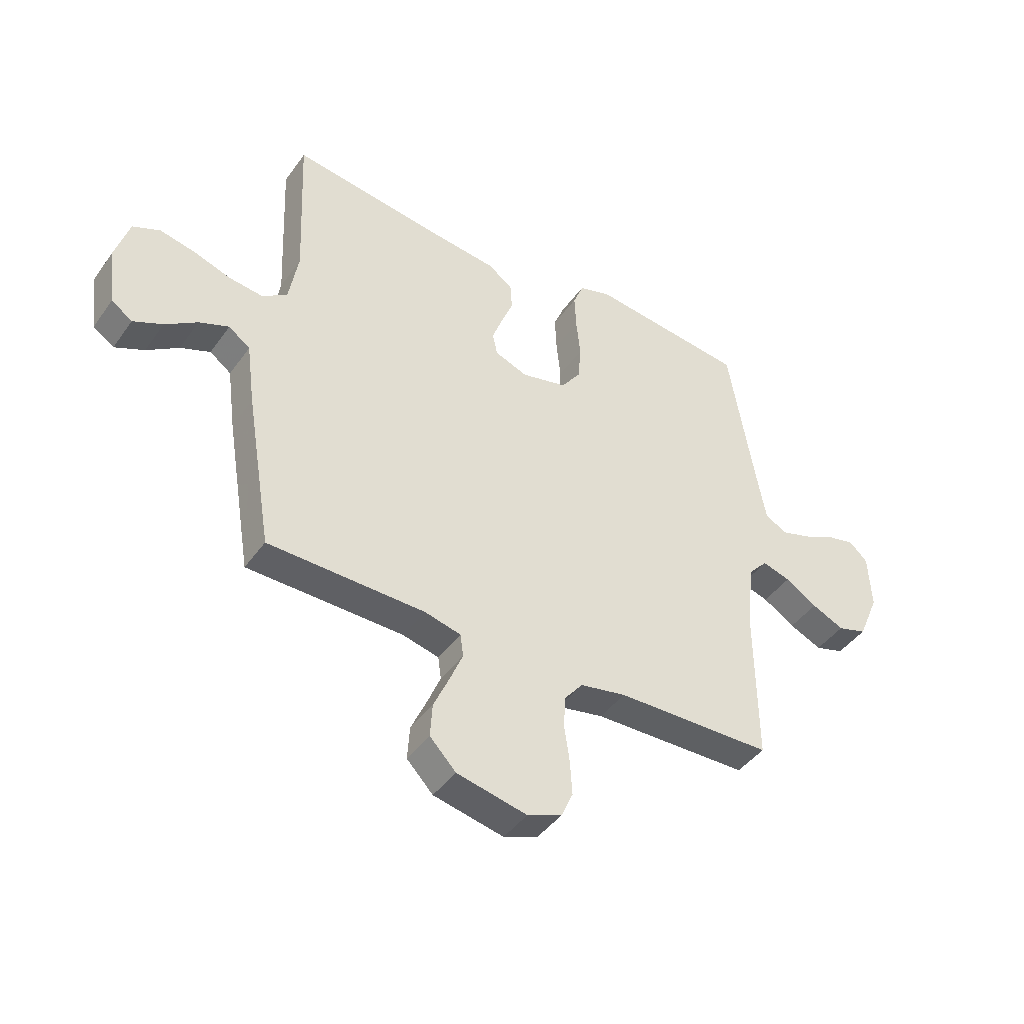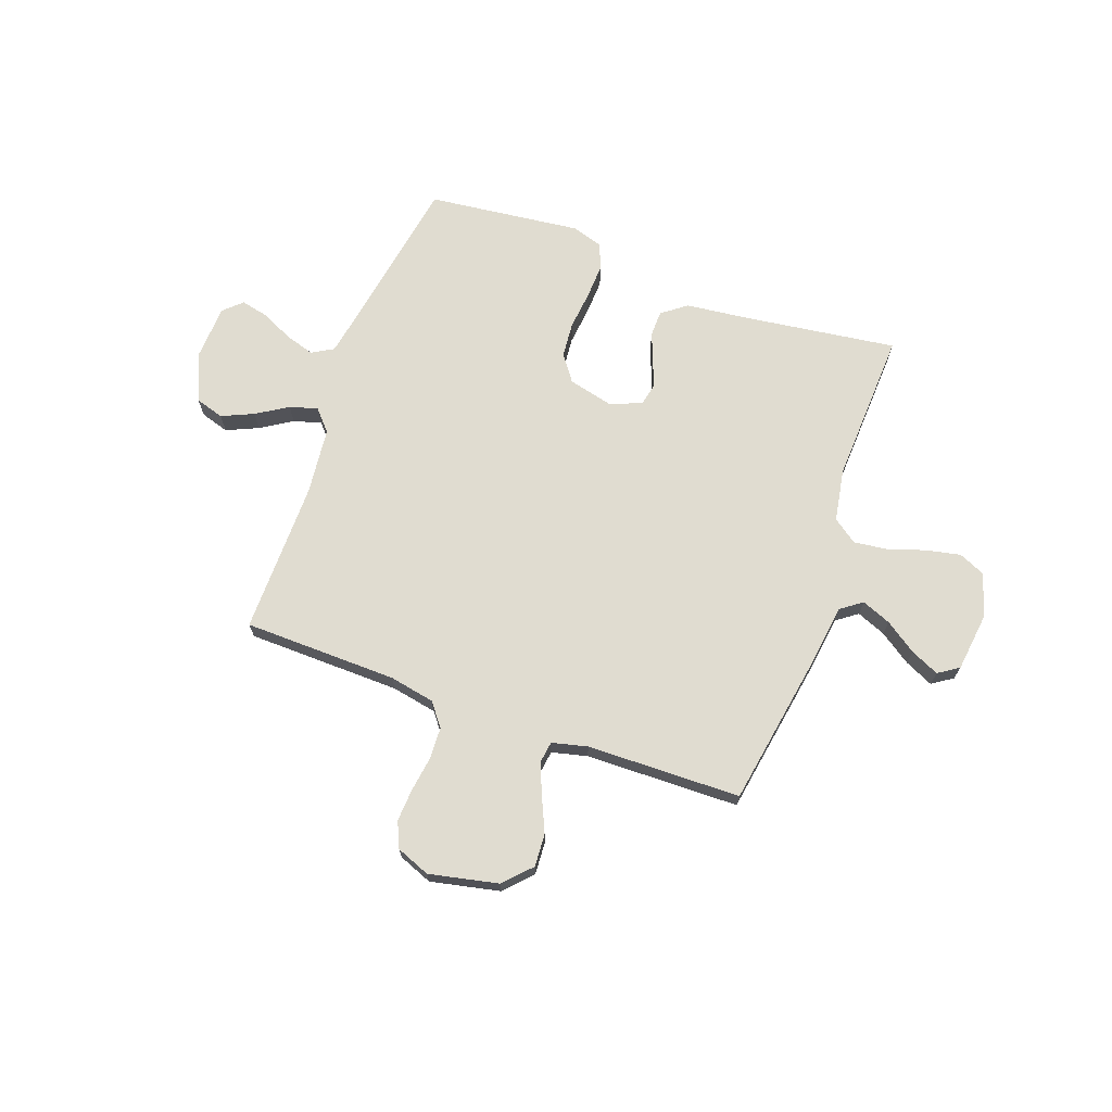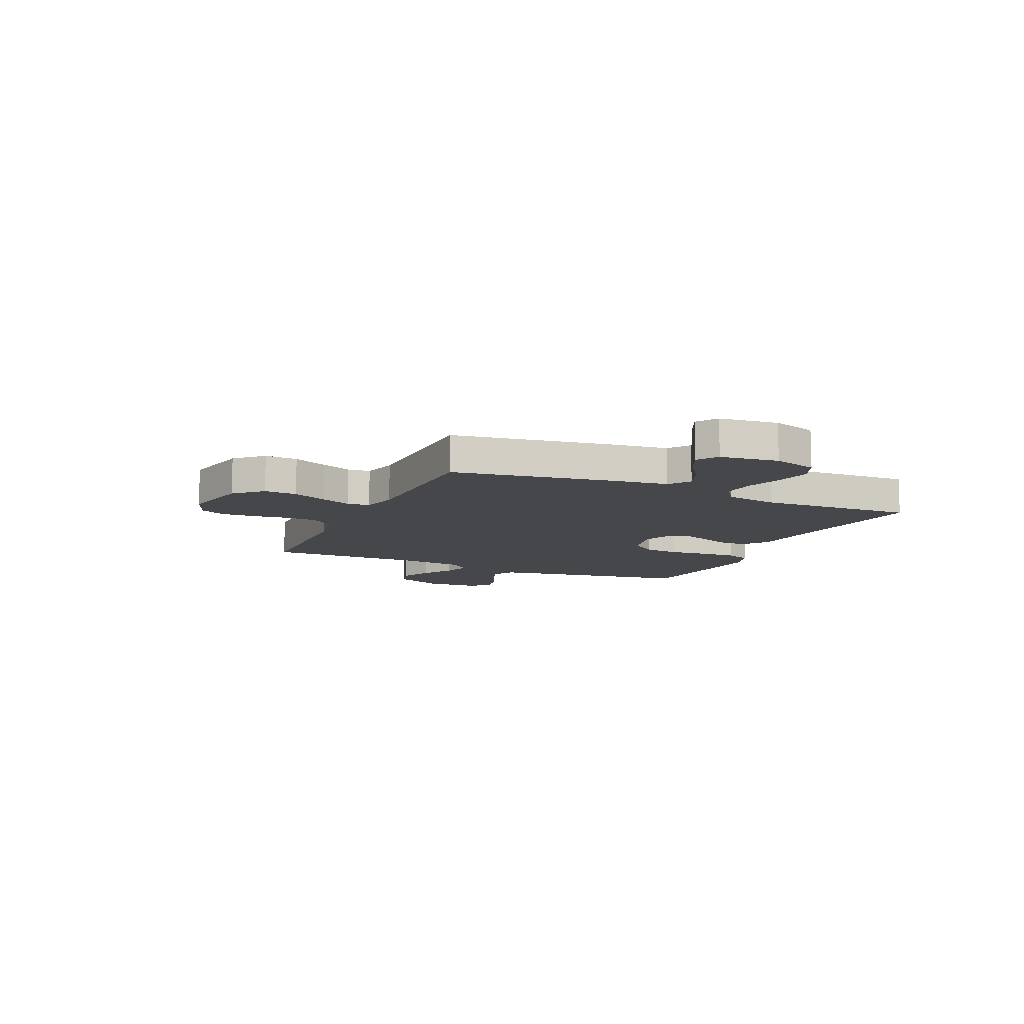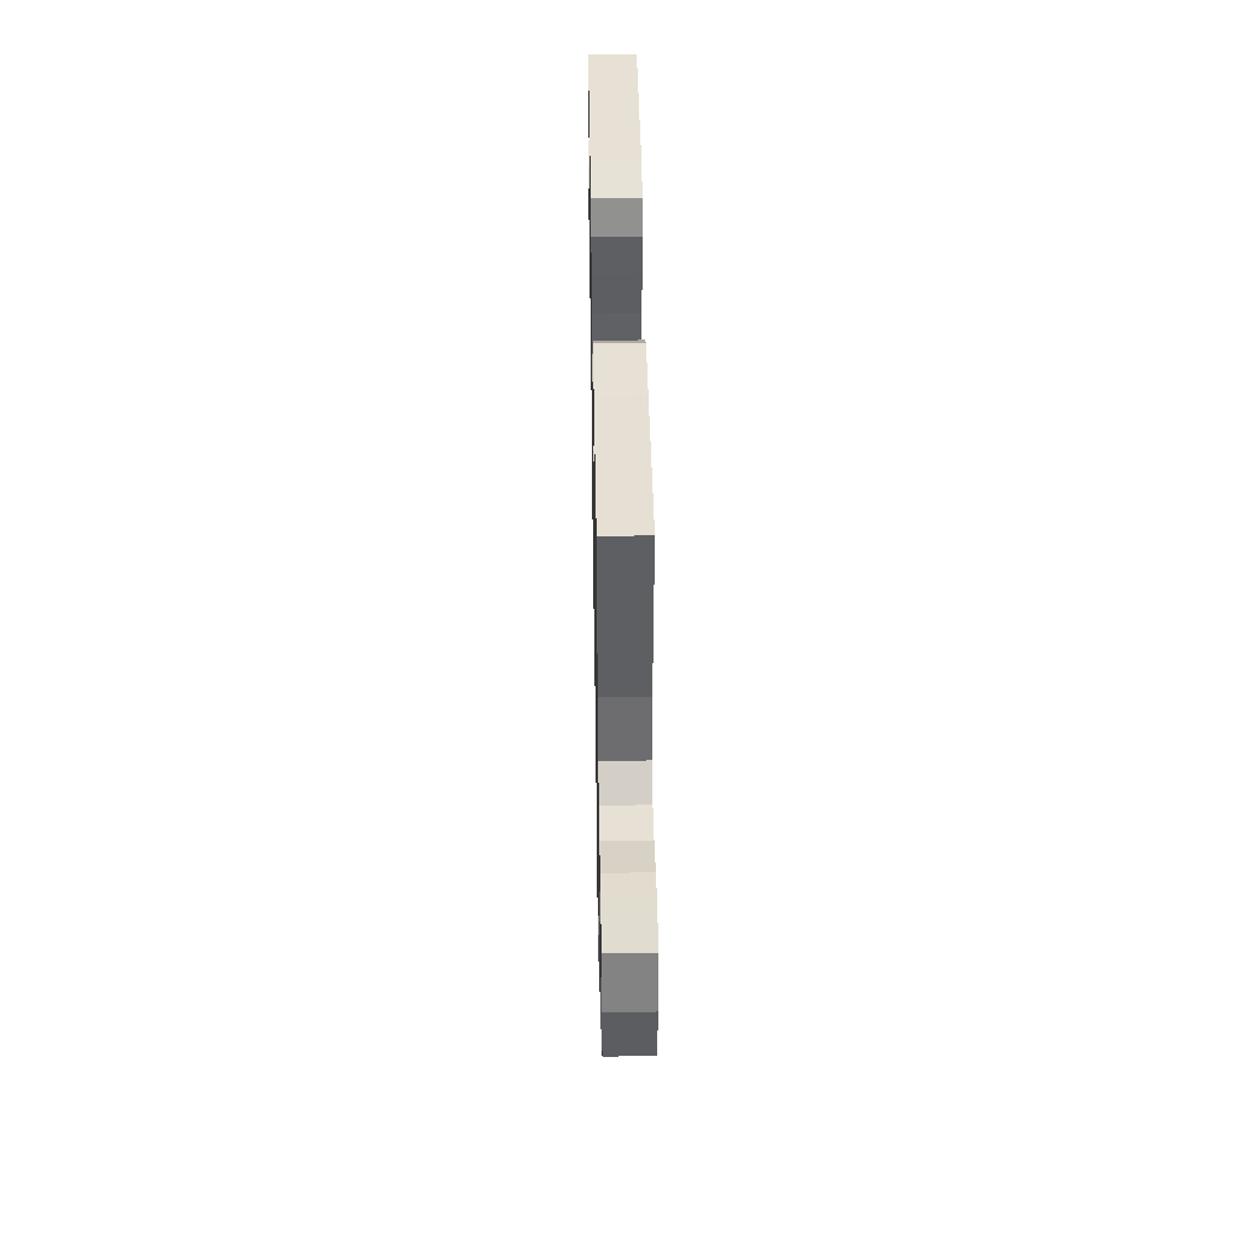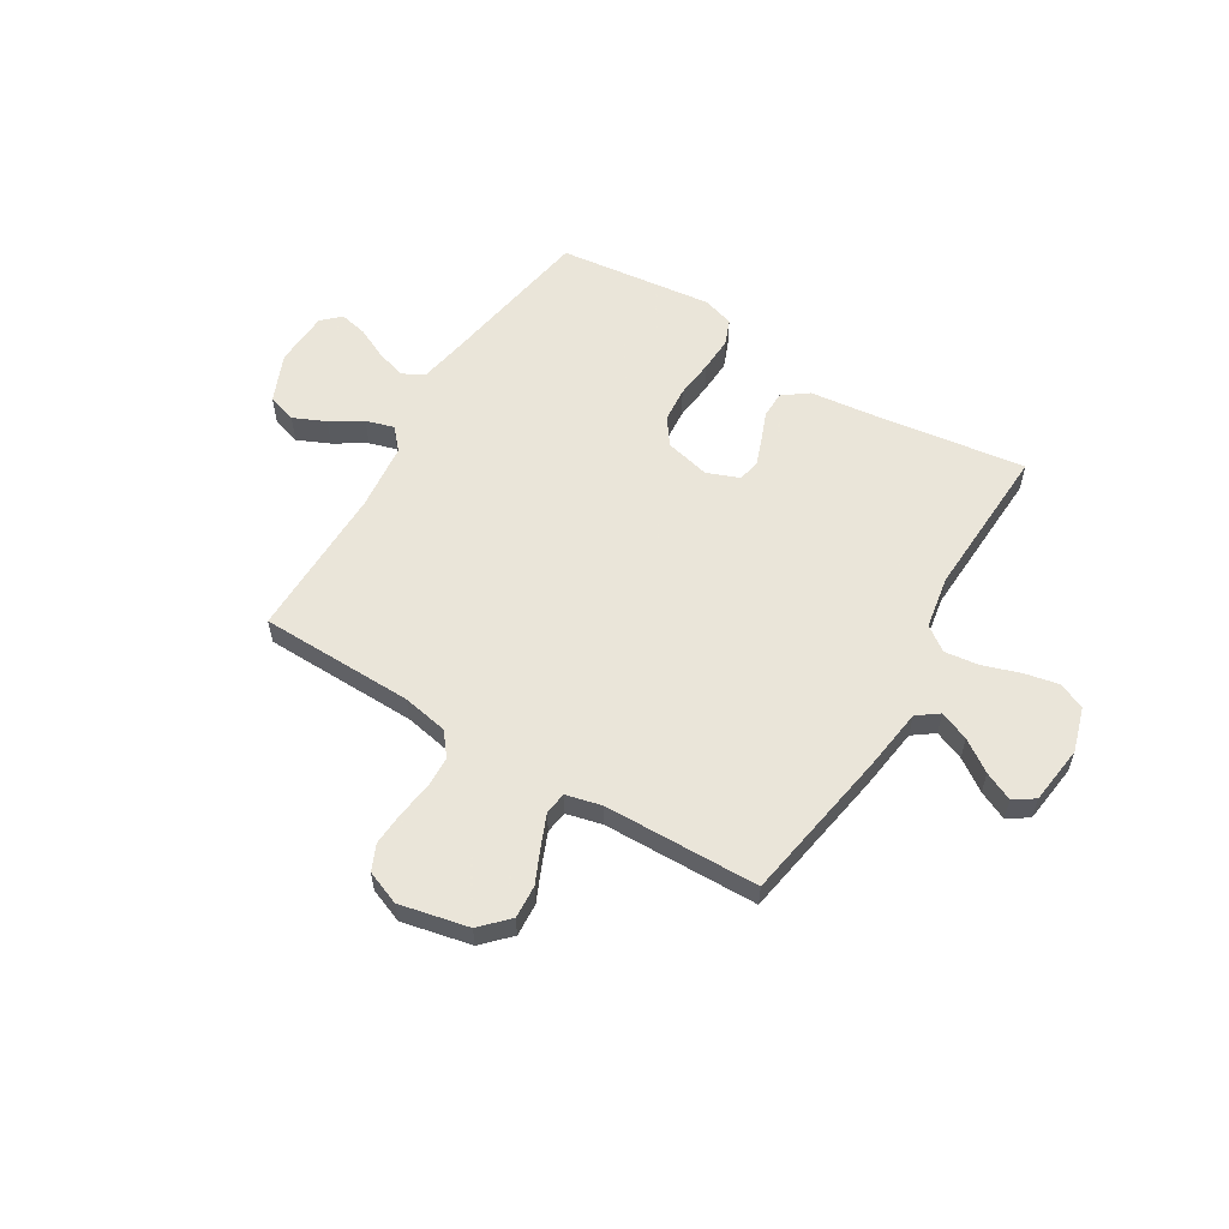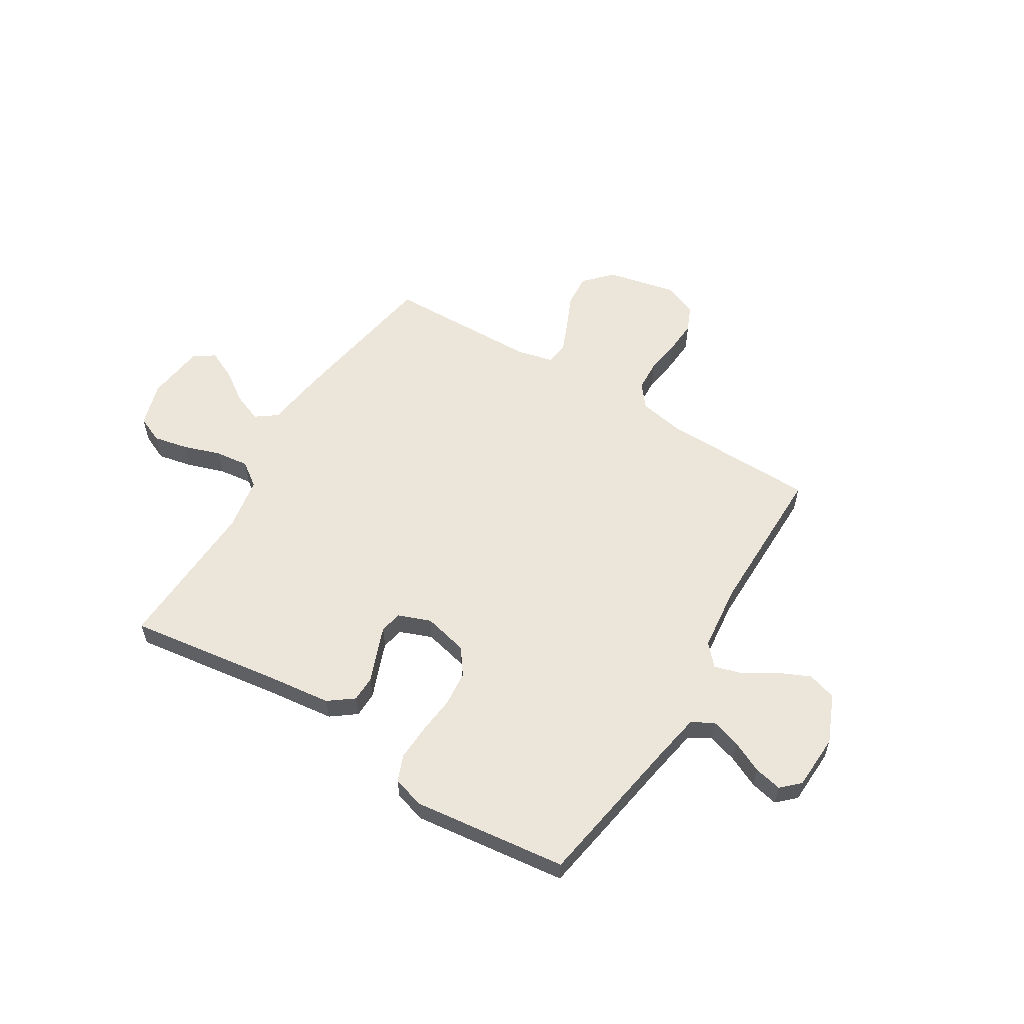
<metadata>
{"format":"obj","ext":"obj","renderer":"f3d","projection":"perspective","resolution":1024,"background":"white","views":[{"elev":-43.4,"azim":-32.9,"up":"+Z"},{"elev":69.5,"azim":-160.1,"up":"+Y"},{"elev":-10.5,"azim":-114.3,"up":"+Y"},{"elev":45.9,"azim":-91.0,"up":"+Z"},{"elev":57.7,"azim":-148.8,"up":"+Y"},{"elev":57.5,"azim":31.4,"up":"+Y"}]}
</metadata>
<code>
v -0.5 0.07 0.5
v -0.2 0.07 0.459
v -0.079 0.07 0.445
v -0.031 0.07 0.409
v -0.03 0.07 0.358
v -0.052 0.07 0.302
v -0.072 0.07 0.248
v -0.063 0.07 0.205
v 0 0.07 0.181
v 0.087 0.07 0.202
v 0.124 0.07 0.253
v 0.13 0.07 0.322
v 0.122 0.07 0.397
v 0.119 0.07 0.466
v 0.139 0.07 0.516
v 0.2 0.07 0.535
v 0.5 0.07 0.5
v 0.55 0.07 0.2
v 0.567 0.07 0.106
v 0.609 0.07 0.082
v 0.667 0.07 0.1
v 0.728 0.07 0.129
v 0.782 0.07 0.141
v 0.817 0.07 0.108
v 0.822 0.07 0
v 0.782 0.07 -0.094
v 0.726 0.07 -0.111
v 0.664 0.07 -0.083
v 0.603 0.07 -0.045
v 0.549 0.07 -0.029
v 0.512 0.07 -0.07
v 0.498 0.07 -0.2
v 0.5 0.07 -0.5
v 0.2 0.07 -0.506
v 0.112 0.07 -0.523
v 0.077 0.07 -0.567
v 0.074 0.07 -0.629
v 0.084 0.07 -0.697
v 0.088 0.07 -0.762
v 0.066 0.07 -0.812
v 0 0.07 -0.838
v -0.134 0.07 -0.809
v -0.184 0.07 -0.757
v -0.18 0.07 -0.693
v -0.15 0.07 -0.626
v -0.125 0.07 -0.566
v -0.131 0.07 -0.523
v -0.2 0.07 -0.506
v -0.5 0.07 -0.5
v -0.55 0.07 -0.2
v -0.566 0.07 -0.08
v -0.607 0.07 -0.05
v -0.664 0.07 -0.073
v -0.725 0.07 -0.115
v -0.781 0.07 -0.141
v -0.821 0.07 -0.114
v -0.835 0.07 0
v -0.809 0.07 0.086
v -0.757 0.07 0.109
v -0.69 0.07 0.095
v -0.618 0.07 0.071
v -0.552 0.07 0.063
v -0.505 0.07 0.097
v -0.487 0.07 0.2
v -0.5 0 0.5
v -0.2 0 0.459
v -0.079 0 0.445
v -0.031 0 0.409
v -0.03 0 0.358
v -0.052 0 0.302
v -0.072 0 0.248
v -0.063 0 0.205
v 0 0 0.181
v 0.087 0 0.202
v 0.124 0 0.253
v 0.13 0 0.322
v 0.122 0 0.397
v 0.119 0 0.466
v 0.139 0 0.516
v 0.2 0 0.535
v 0.5 0 0.5
v 0.55 0 0.2
v 0.567 0 0.106
v 0.609 0 0.082
v 0.667 0 0.1
v 0.728 0 0.129
v 0.782 0 0.141
v 0.817 0 0.108
v 0.822 0 0
v 0.782 0 -0.094
v 0.726 0 -0.111
v 0.664 0 -0.083
v 0.603 0 -0.045
v 0.549 0 -0.029
v 0.512 0 -0.07
v 0.498 0 -0.2
v 0.5 0 -0.5
v 0.2 0 -0.506
v 0.112 0 -0.523
v 0.077 0 -0.567
v 0.074 0 -0.629
v 0.084 0 -0.697
v 0.088 0 -0.762
v 0.066 0 -0.812
v 0 0 -0.838
v -0.134 0 -0.809
v -0.184 0 -0.757
v -0.18 0 -0.693
v -0.15 0 -0.626
v -0.125 0 -0.566
v -0.131 0 -0.523
v -0.2 0 -0.506
v -0.5 0 -0.5
v -0.55 0 -0.2
v -0.566 0 -0.08
v -0.607 0 -0.05
v -0.664 0 -0.073
v -0.725 0 -0.115
v -0.781 0 -0.141
v -0.821 0 -0.114
v -0.835 0 0
v -0.809 0 0.086
v -0.757 0 0.109
v -0.69 0 0.095
v -0.618 0 0.071
v -0.552 0 0.063
v -0.505 0 0.097
v -0.487 0 0.2
f 58 59 60 61
f 58 61 62
f 57 58 62
f 56 57 62
f 53 54 55 56
f 52 53 56 62
f 51 52 62 63
f 48 49 50 51
f 47 48 51 63
f 42 43 44 45
f 42 45 46
f 41 42 46
f 40 41 46 47
f 37 38 39 40
f 32 33 34
f 31 32 34 35
f 26 27 28 29
f 26 29 30
f 25 26 30
f 24 25 30
f 21 22 23 24
f 20 21 24 30
f 19 20 30 31
f 15 16 17 18
f 12 13 14 15
f 12 15 18 19
f 3 4 5 6
f 2 3 6 7
f 64 1 2 7
f 63 64 7 8
f 37 40 47 63
f 36 37 63 8
f 35 36 8 9
f 31 35 9 10
f 11 12 19 31
f 10 11 31
f 125 124 123 122
f 126 125 122
f 126 122 121
f 126 121 120
f 120 119 118 117
f 126 120 117 116
f 127 126 116 115
f 115 114 113 112
f 127 115 112 111
f 109 108 107 106
f 110 109 106
f 110 106 105
f 111 110 105 104
f 104 103 102 101
f 98 97 96
f 99 98 96 95
f 93 92 91 90
f 94 93 90
f 94 90 89
f 94 89 88
f 88 87 86 85
f 94 88 85 84
f 95 94 84 83
f 82 81 80 79
f 79 78 77 76
f 83 82 79 76
f 70 69 68 67
f 71 70 67 66
f 71 66 65 128
f 72 71 128 127
f 127 111 104 101
f 72 127 101 100
f 73 72 100 99
f 74 73 99 95
f 95 83 76 75
f 95 75 74
f 1 65 66 2
f 2 66 67 3
f 3 67 68 4
f 4 68 69 5
f 5 69 70 6
f 6 70 71 7
f 7 71 72 8
f 8 72 73 9
f 9 73 74 10
f 10 74 75 11
f 11 75 76 12
f 12 76 77 13
f 13 77 78 14
f 14 78 79 15
f 15 79 80 16
f 16 80 81 17
f 17 81 82 18
f 18 82 83 19
f 19 83 84 20
f 20 84 85 21
f 21 85 86 22
f 22 86 87 23
f 23 87 88 24
f 24 88 89 25
f 25 89 90 26
f 26 90 91 27
f 27 91 92 28
f 28 92 93 29
f 29 93 94 30
f 30 94 95 31
f 31 95 96 32
f 32 96 97 33
f 33 97 98 34
f 34 98 99 35
f 35 99 100 36
f 36 100 101 37
f 37 101 102 38
f 38 102 103 39
f 39 103 104 40
f 40 104 105 41
f 41 105 106 42
f 42 106 107 43
f 43 107 108 44
f 44 108 109 45
f 45 109 110 46
f 46 110 111 47
f 47 111 112 48
f 48 112 113 49
f 49 113 114 50
f 50 114 115 51
f 51 115 116 52
f 52 116 117 53
f 53 117 118 54
f 54 118 119 55
f 55 119 120 56
f 56 120 121 57
f 57 121 122 58
f 58 122 123 59
f 59 123 124 60
f 60 124 125 61
f 61 125 126 62
f 62 126 127 63
f 63 127 128 64
f 64 128 65 1

</code>
